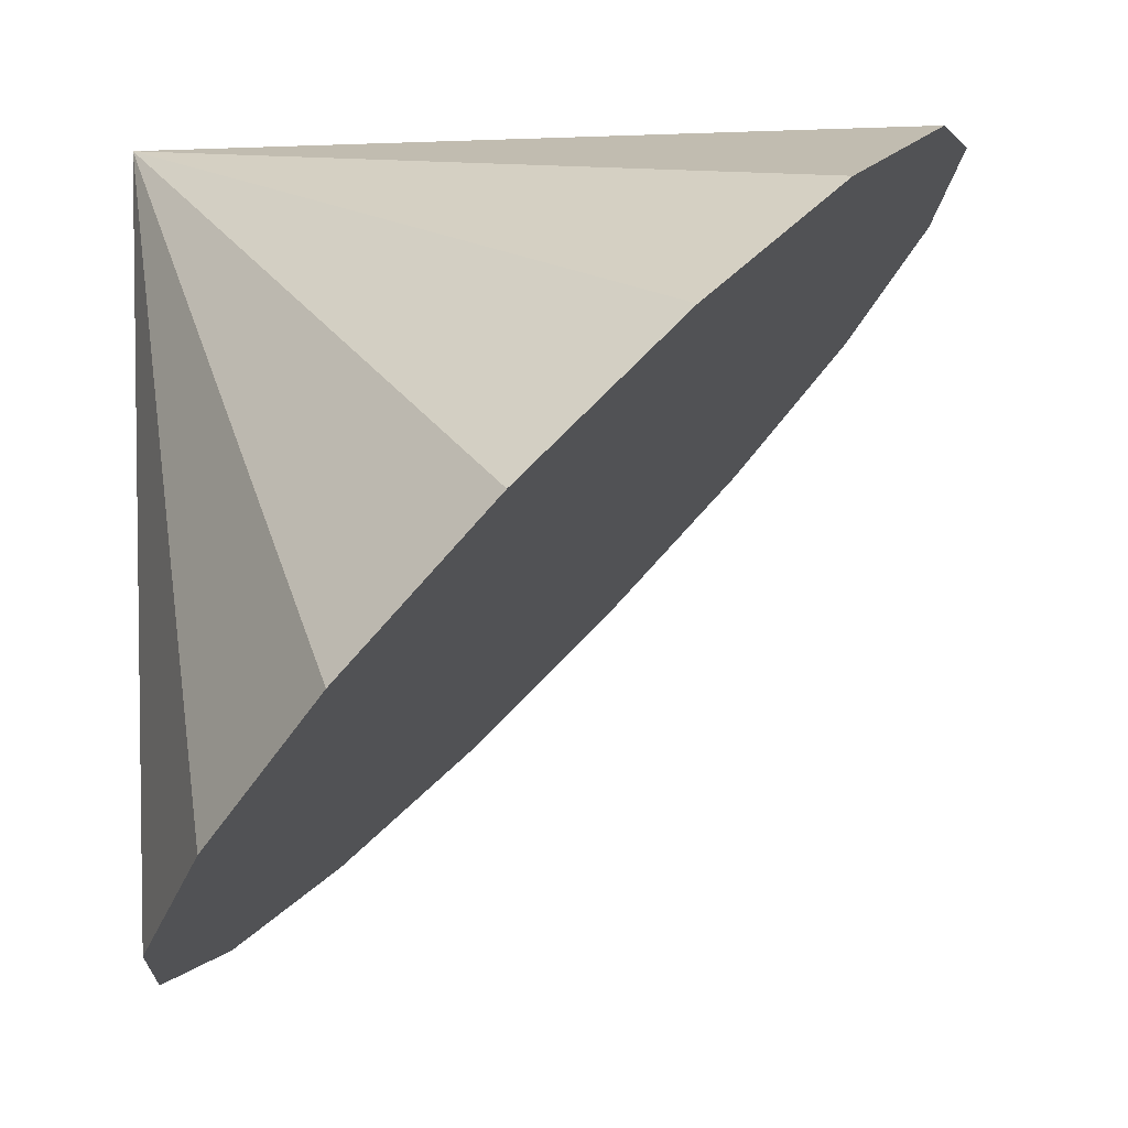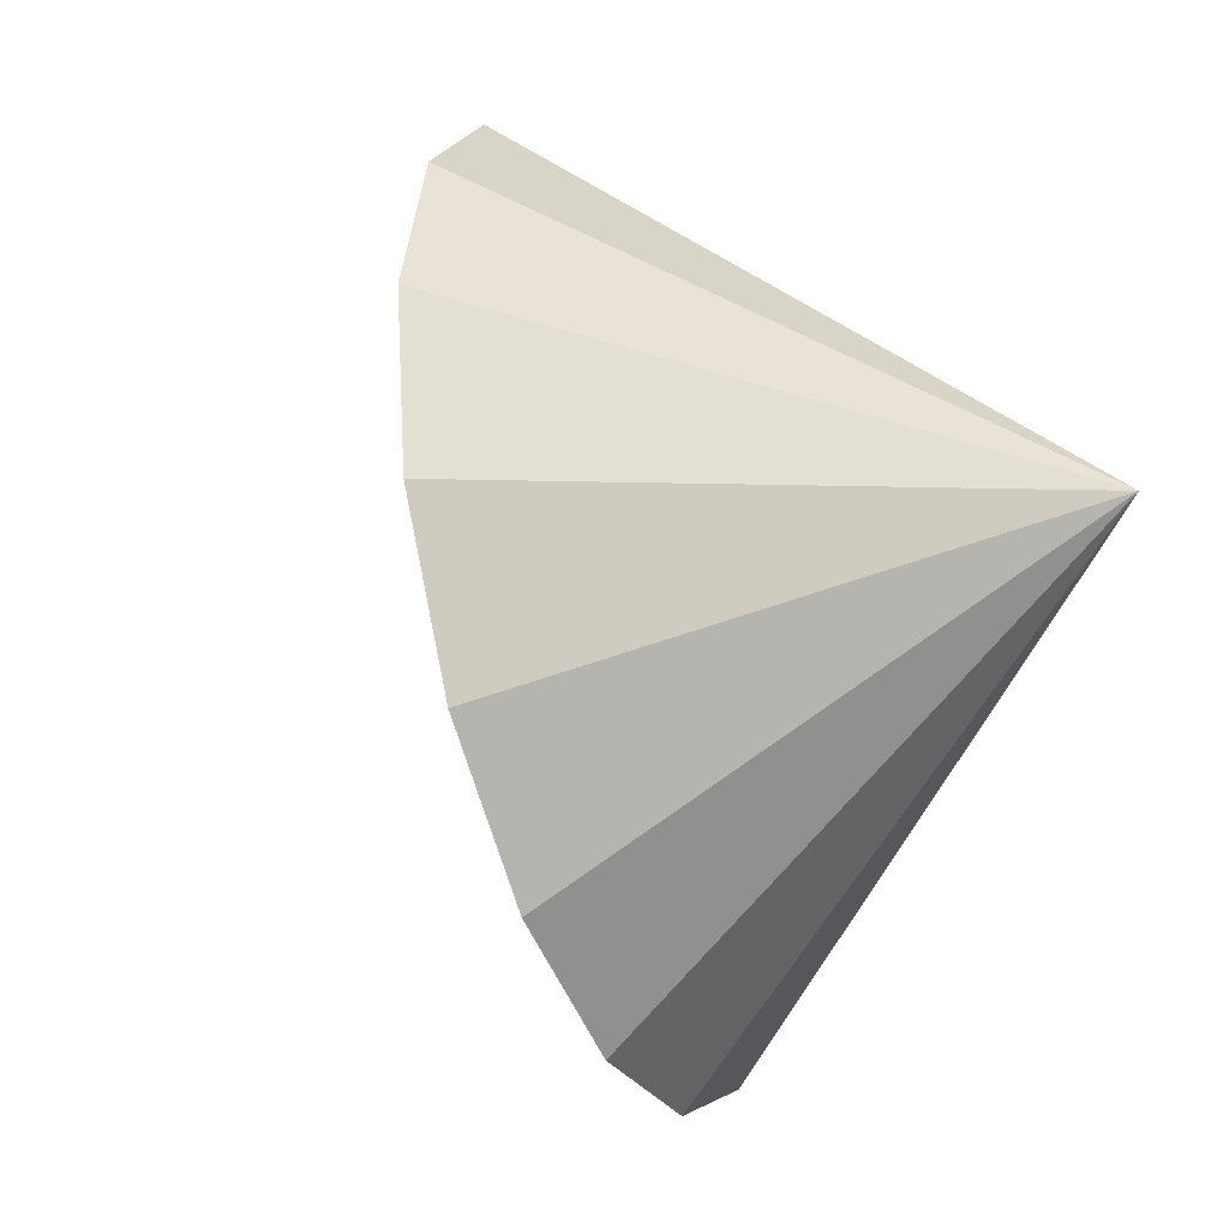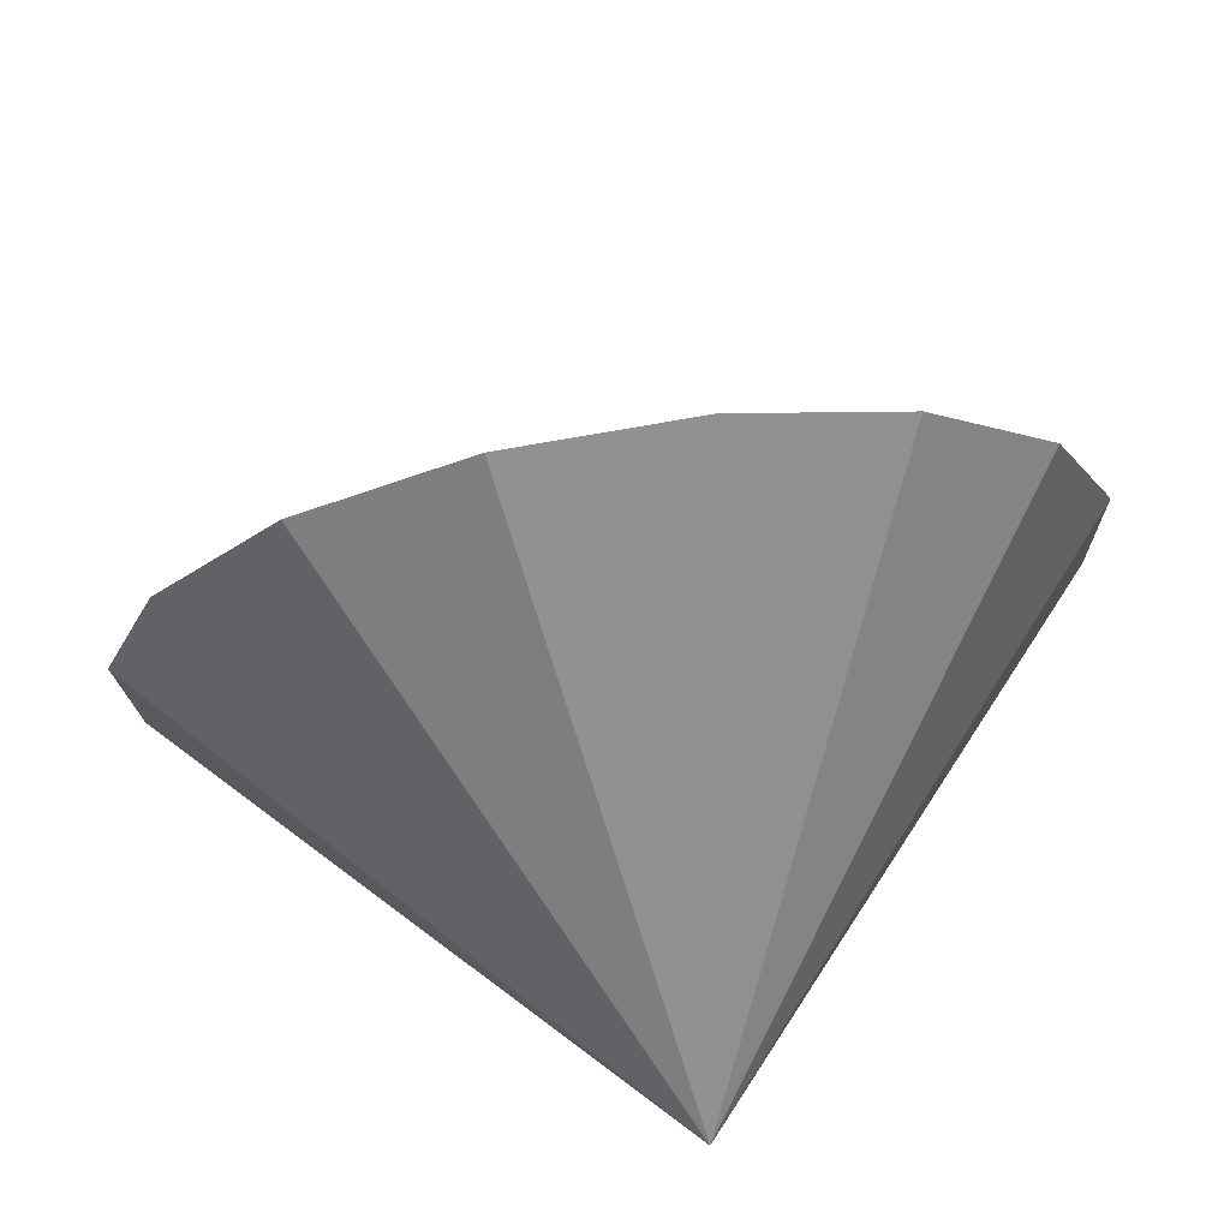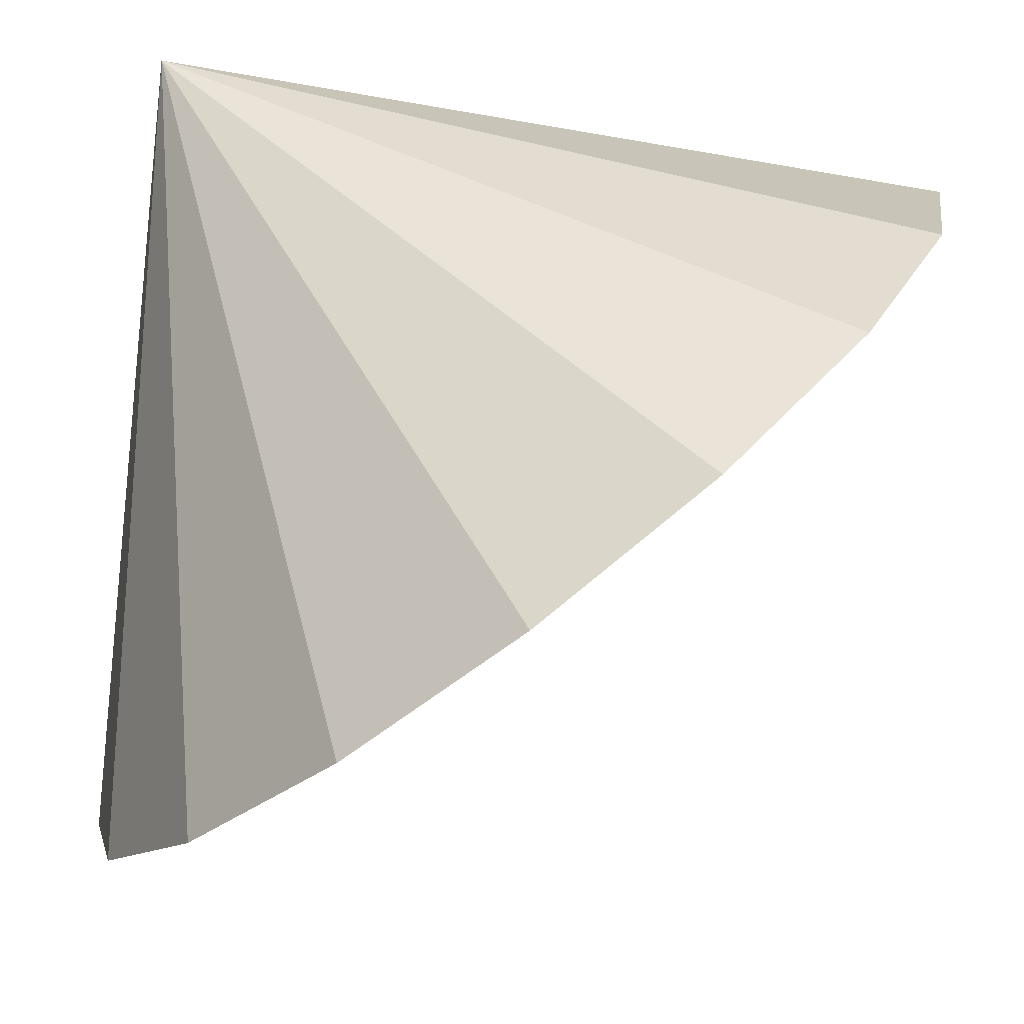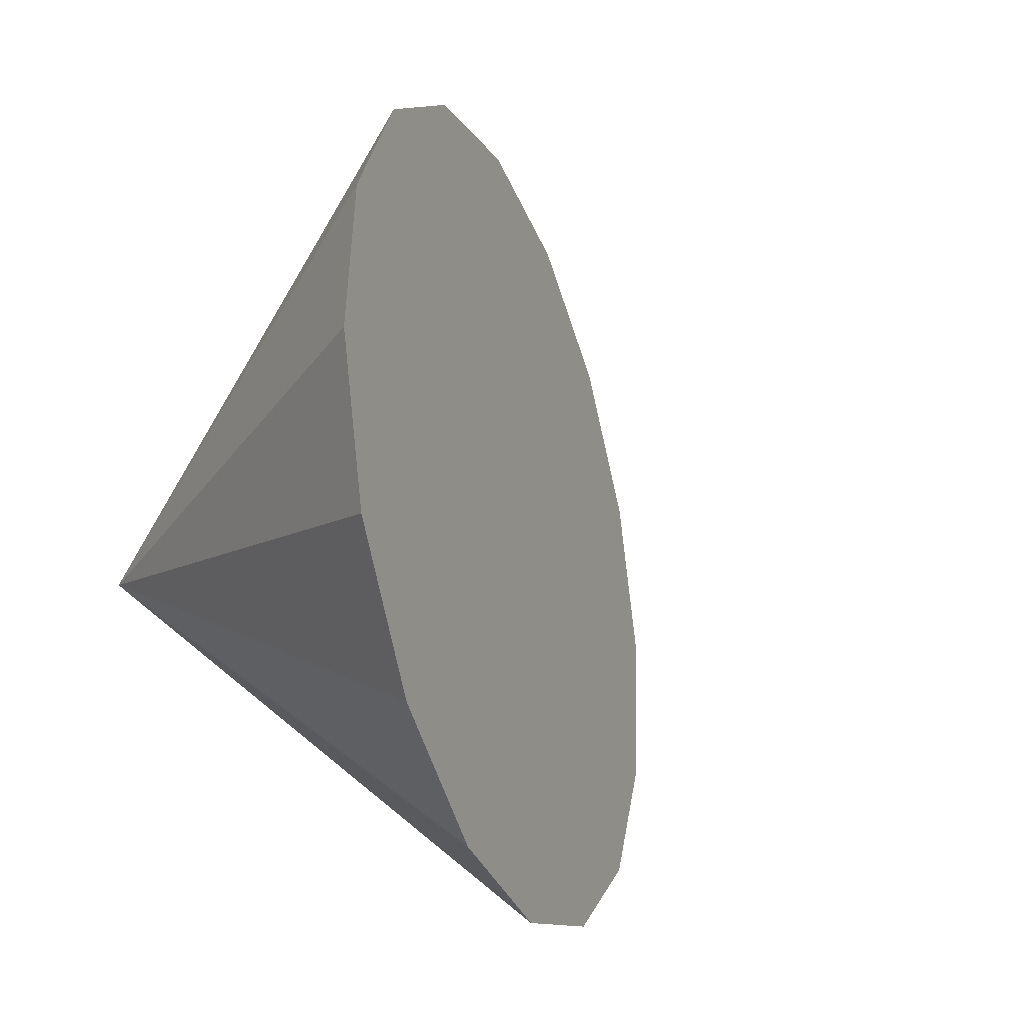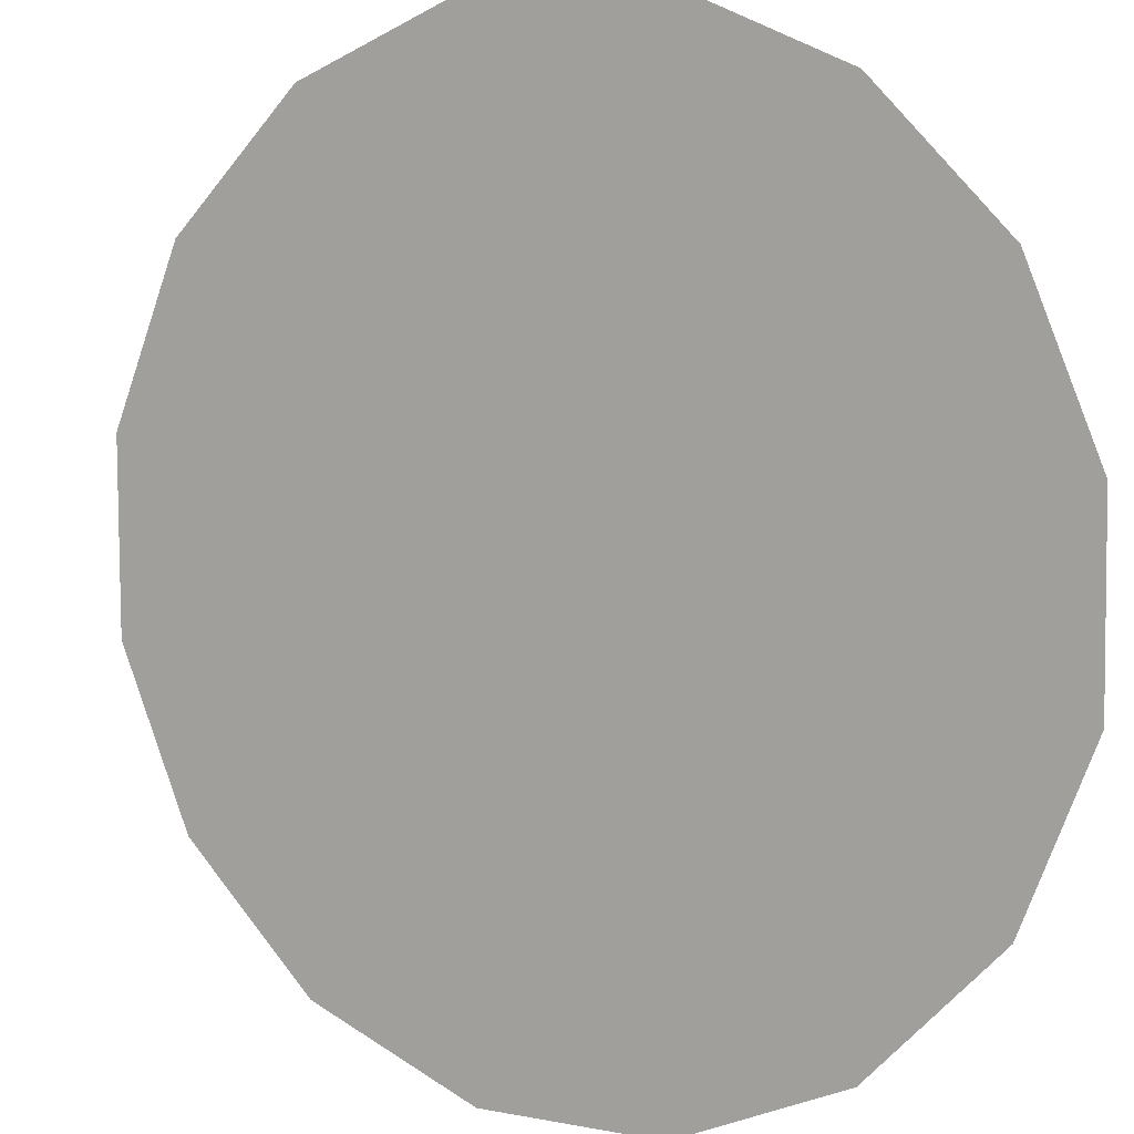
<metadata>
{"format":"obj","ext":"obj","renderer":"f3d","projection":"perspective","resolution":1024,"background":"white","views":[{"elev":-21.6,"azim":-170.3,"up":"+Y"},{"elev":-77.6,"azim":61.8,"up":"+Z"},{"elev":57.5,"azim":125.1,"up":"+Z"},{"elev":42.1,"azim":-126.4,"up":"+Y"},{"elev":15.5,"azim":-120.6,"up":"+Z"},{"elev":-46.3,"azim":-24.2,"up":"+Y"}]}
</metadata>
<code>
o Cone.207_Cone.1683
v -1.951 0.4062 0.4195
v -2.484 0.8551 0.1924
v -2.96 1.16 -0.275
v -3.305 1.274 -0.9114
v -3.467 1.181 -1.62
v -3.422 0.8939 -2.293
v -3.176 0.457 -2.828
v -2.768 -0.06334 -3.143
v -2.258 -0.5878 -3.19
v -1.725 -1.037 -2.963
v -1.25 -1.341 -2.496
v -0.9046 -1.456 -1.859
v -0.7374 1.283 -1.88
v -0.7422 -1.362 -1.151
v -0.7873 -1.075 -0.478
v -1.033 -0.6385 0.05669
v -1.442 -0.1182 0.3719
f 1 13 2
f 2 13 3
f 3 13 4
f 4 13 5
f 5 13 6
f 6 13 7
f 7 13 8
f 8 13 9
f 9 13 10
f 10 13 11
f 11 13 12
f 12 13 14
f 14 13 15
f 15 13 16
f 16 13 17
f 17 13 1
f 17 4 8
f 17 1 2
f 2 3 17
f 3 4 17
f 4 5 6
f 6 7 4
f 7 8 4
f 8 9 10
f 10 11 12
f 12 14 15
f 15 16 17
f 8 10 17
f 10 12 17
f 12 15 17

</code>
